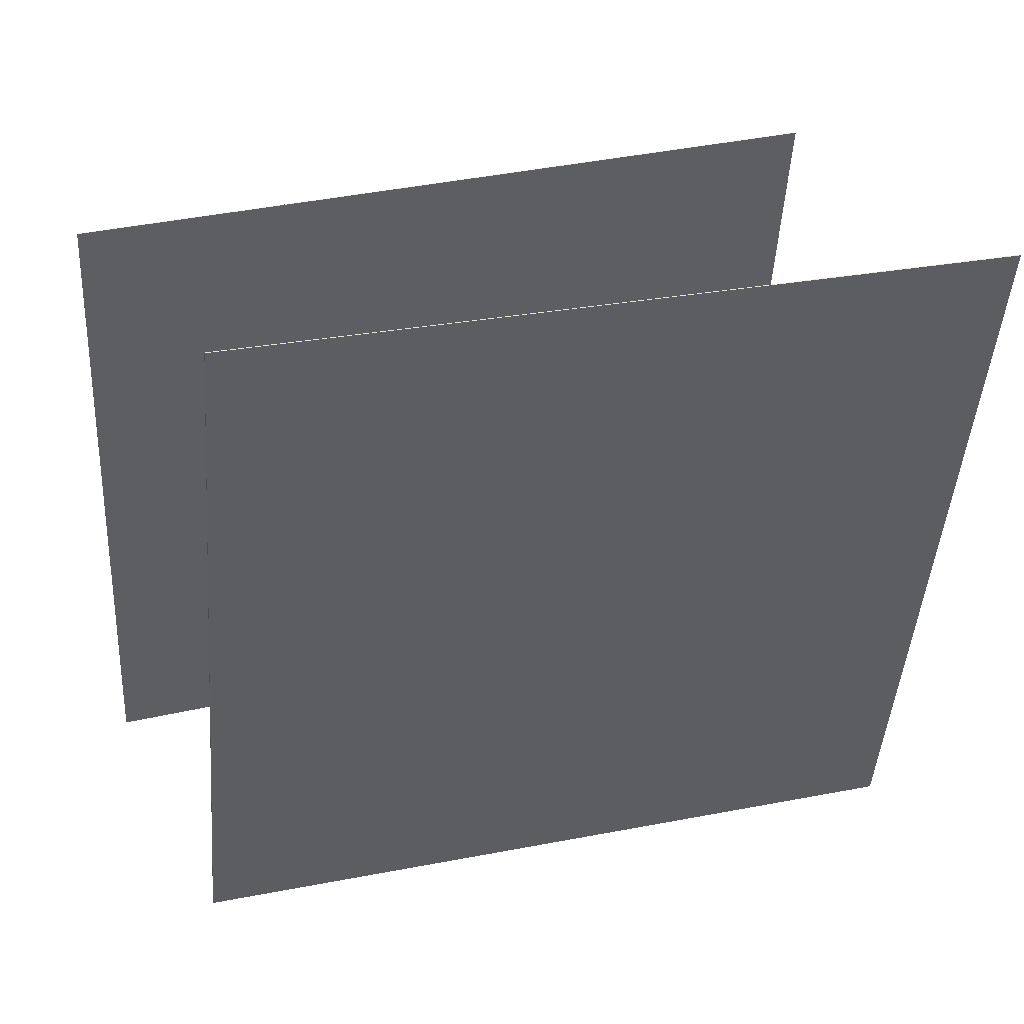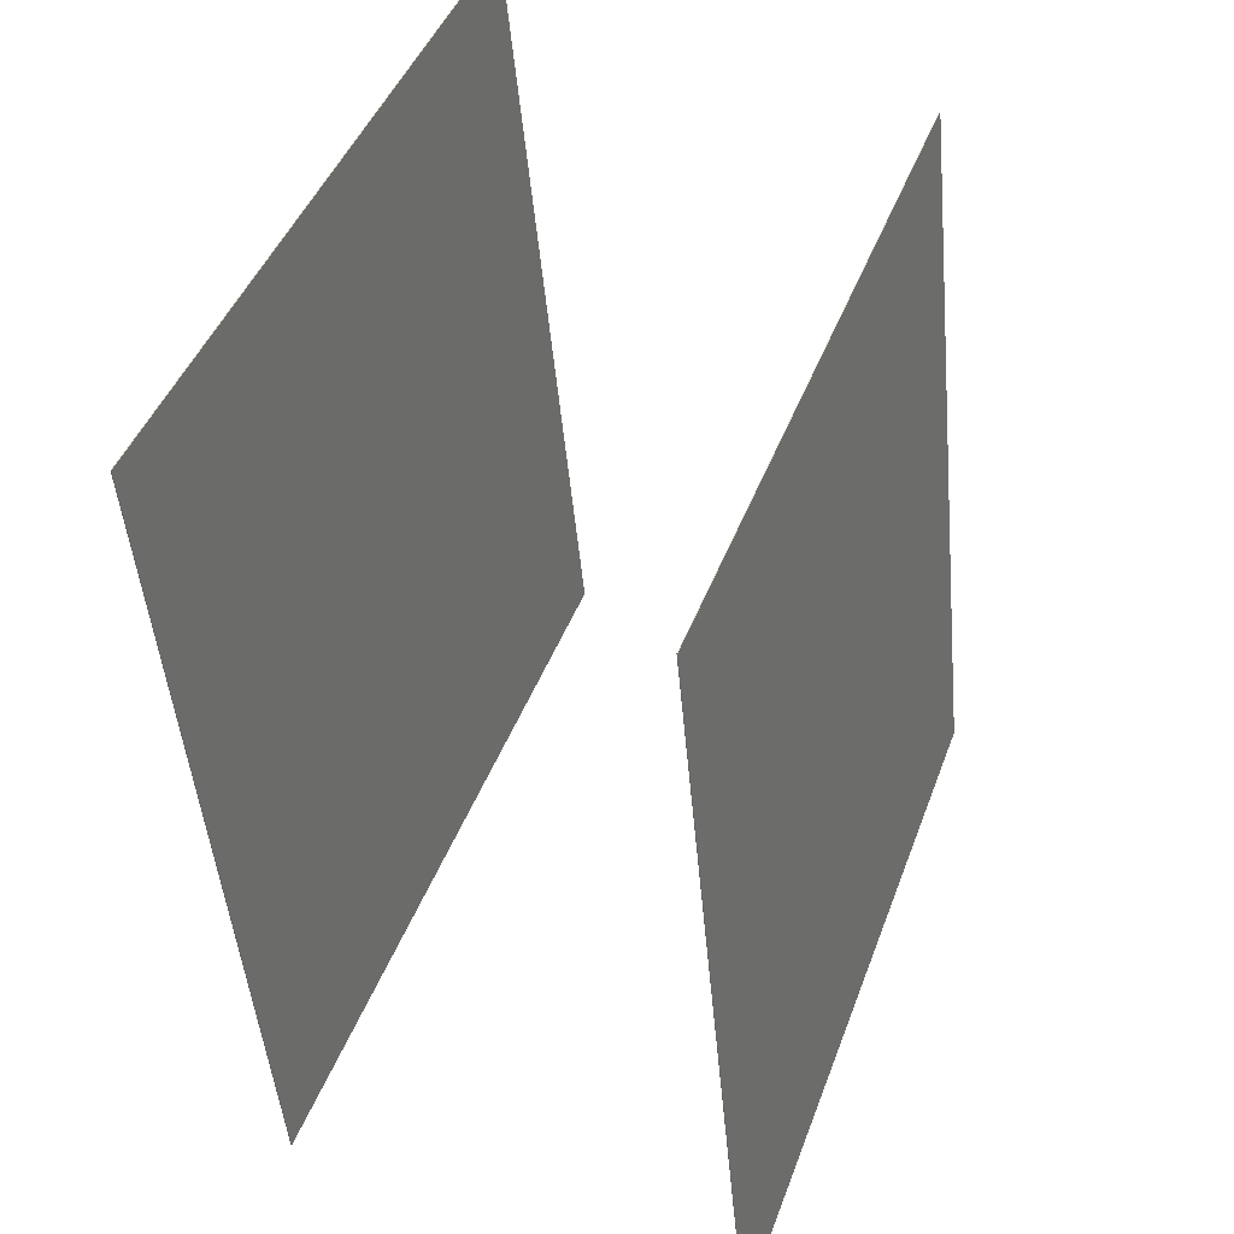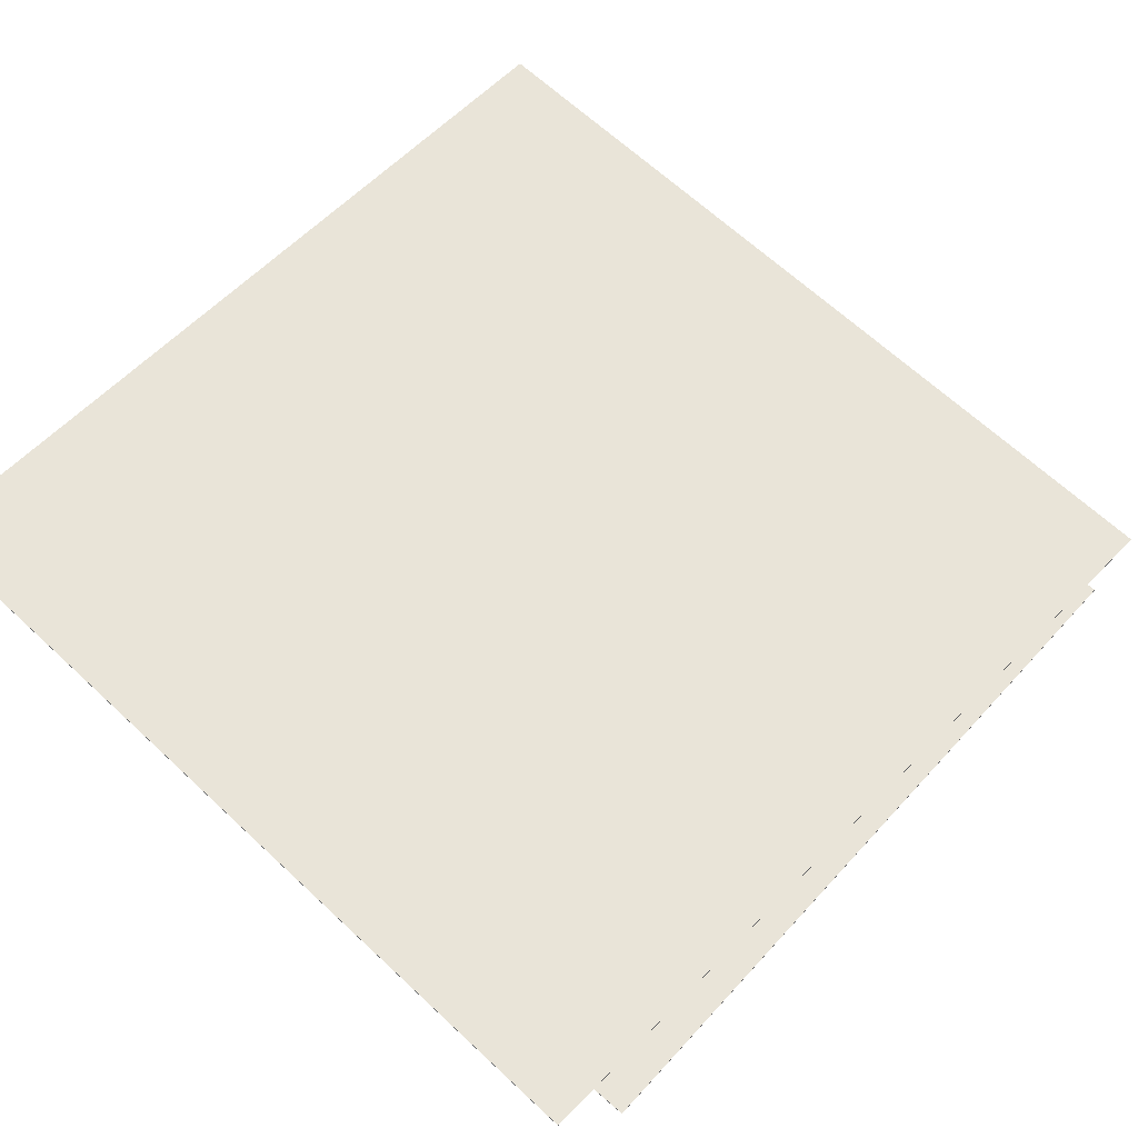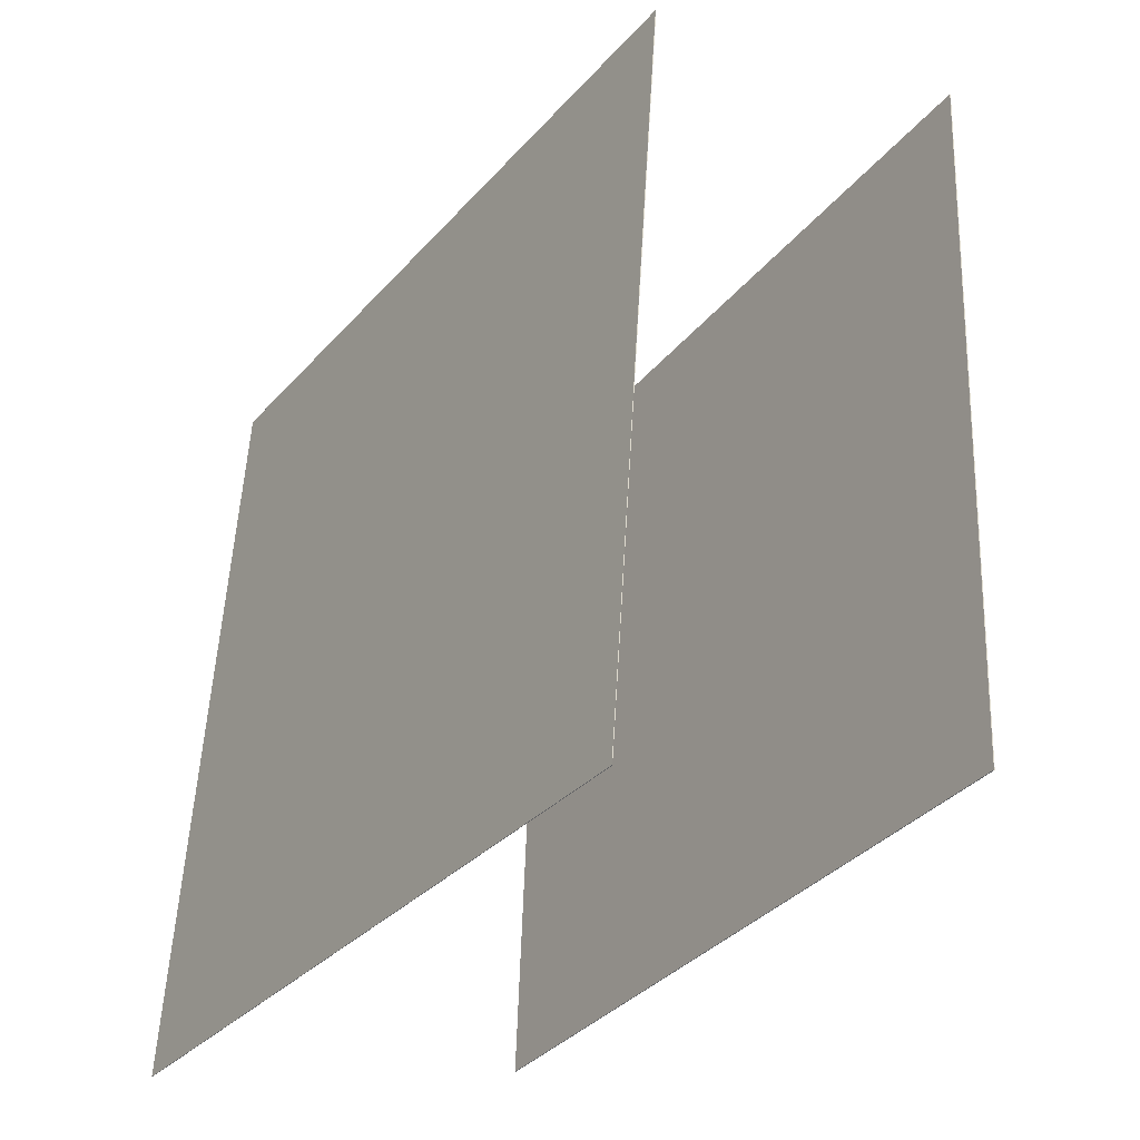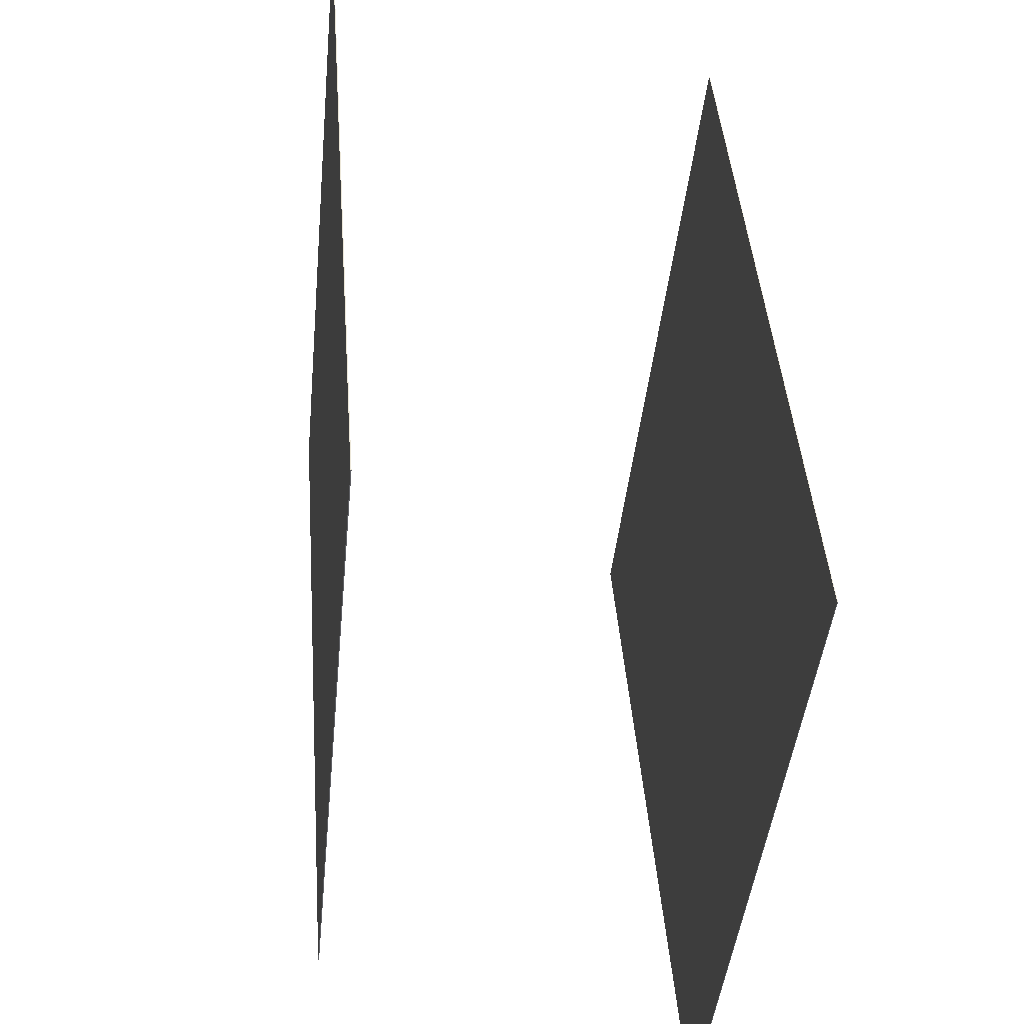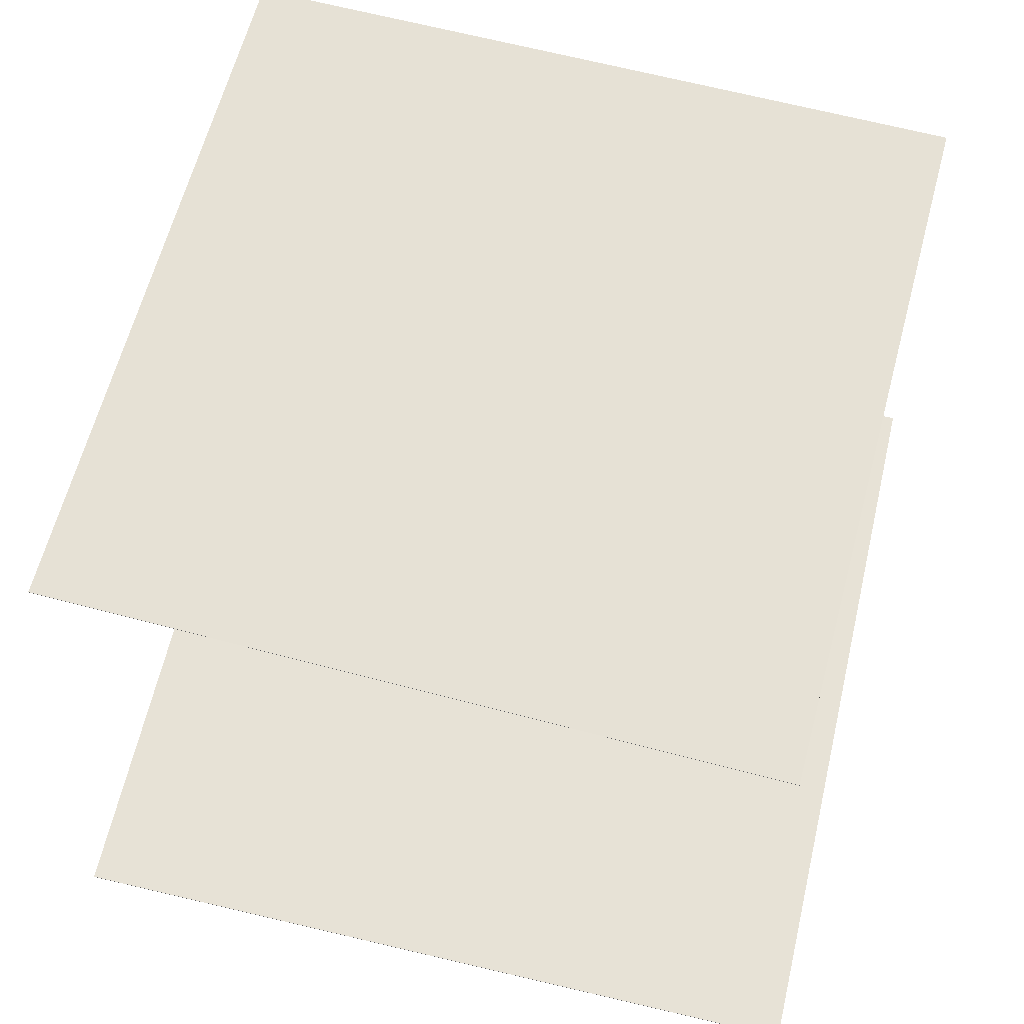
<metadata>
{"format":"obj","ext":"obj","renderer":"f3d","projection":"perspective","resolution":1024,"background":"white","views":[{"elev":40.7,"azim":-17.8,"up":"+Z"},{"elev":39.9,"azim":107.8,"up":"+Z"},{"elev":65.7,"azim":-135.1,"up":"+Y"},{"elev":-29.1,"azim":-124.1,"up":"+Z"},{"elev":-46.5,"azim":82.8,"up":"+Z"},{"elev":59.2,"azim":16.5,"up":"+Y"}]}
</metadata>
<code>
v -0.4947 -0.2822 -0.3547
v -0.4386 -0.3602 0.6367
v 0.4882 -0.3121 -0.4127
v 0.5443 -0.3902 0.5787
v -0.4947 -0.2834 -0.3548
v -0.4386 -0.3614 0.6366
v 0.4882 -0.3133 -0.4128
v 0.5443 -0.3913 0.5786
f 1.0 7.0 5.0
f 1.0 3.0 7.0
f 1.0 4.0 3.0
f 1.0 2.0 4.0
f 3.0 8.0 7.0
f 3.0 4.0 8.0
f 5.0 7.0 8.0
f 5.0 8.0 6.0
f 1.0 5.0 6.0
f 1.0 6.0 2.0
f 2.0 6.0 8.0
f 2.0 8.0 4.0
v -0.5311 0.2417 -0.5001
v -0.5077 0.1556 0.4743
v -0.5311 0.2424 -0.5001
v -0.5077 0.1564 0.4744
v 0.4642 0.2236 -0.5257
v 0.4876 0.1376 0.4488
v 0.4642 0.2244 -0.5256
v 0.4876 0.1384 0.4488
f 9.0 15.0 13.0
f 9.0 11.0 15.0
f 9.0 12.0 11.0
f 9.0 10.0 12.0
f 11.0 16.0 15.0
f 11.0 12.0 16.0
f 13.0 15.0 16.0
f 13.0 16.0 14.0
f 9.0 13.0 14.0
f 9.0 14.0 10.0
f 10.0 14.0 16.0
f 10.0 16.0 12.0

</code>
